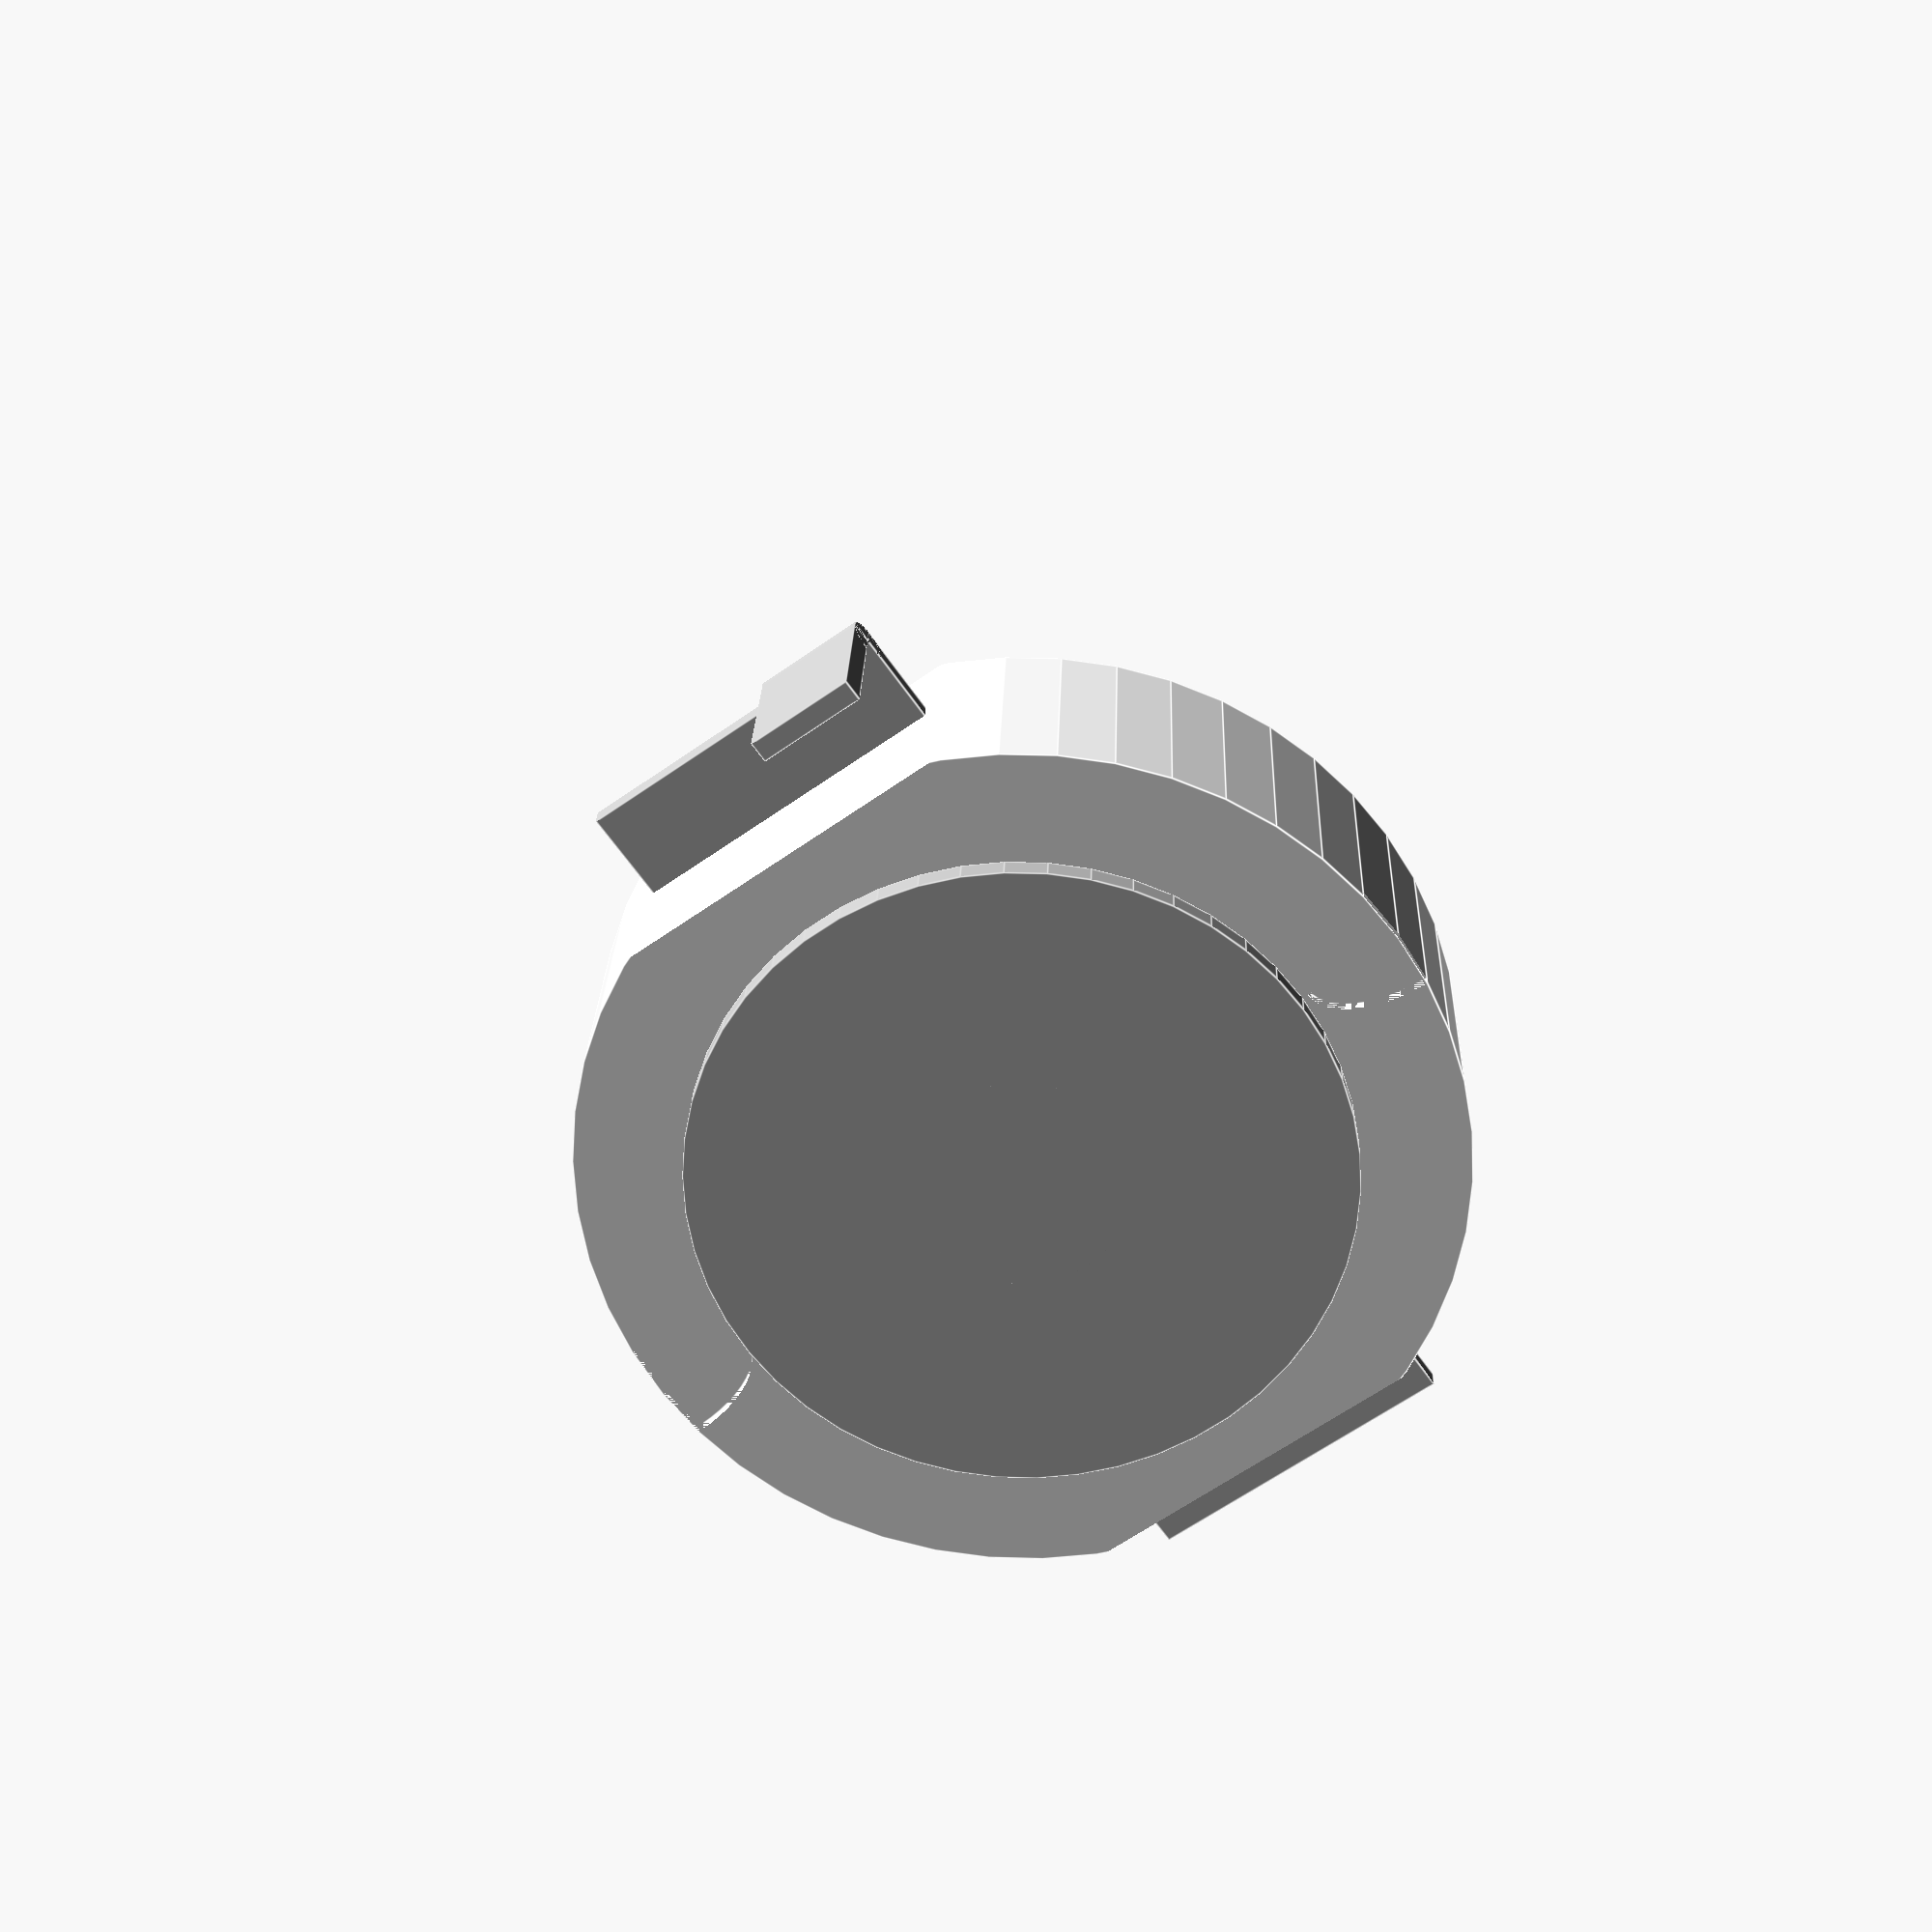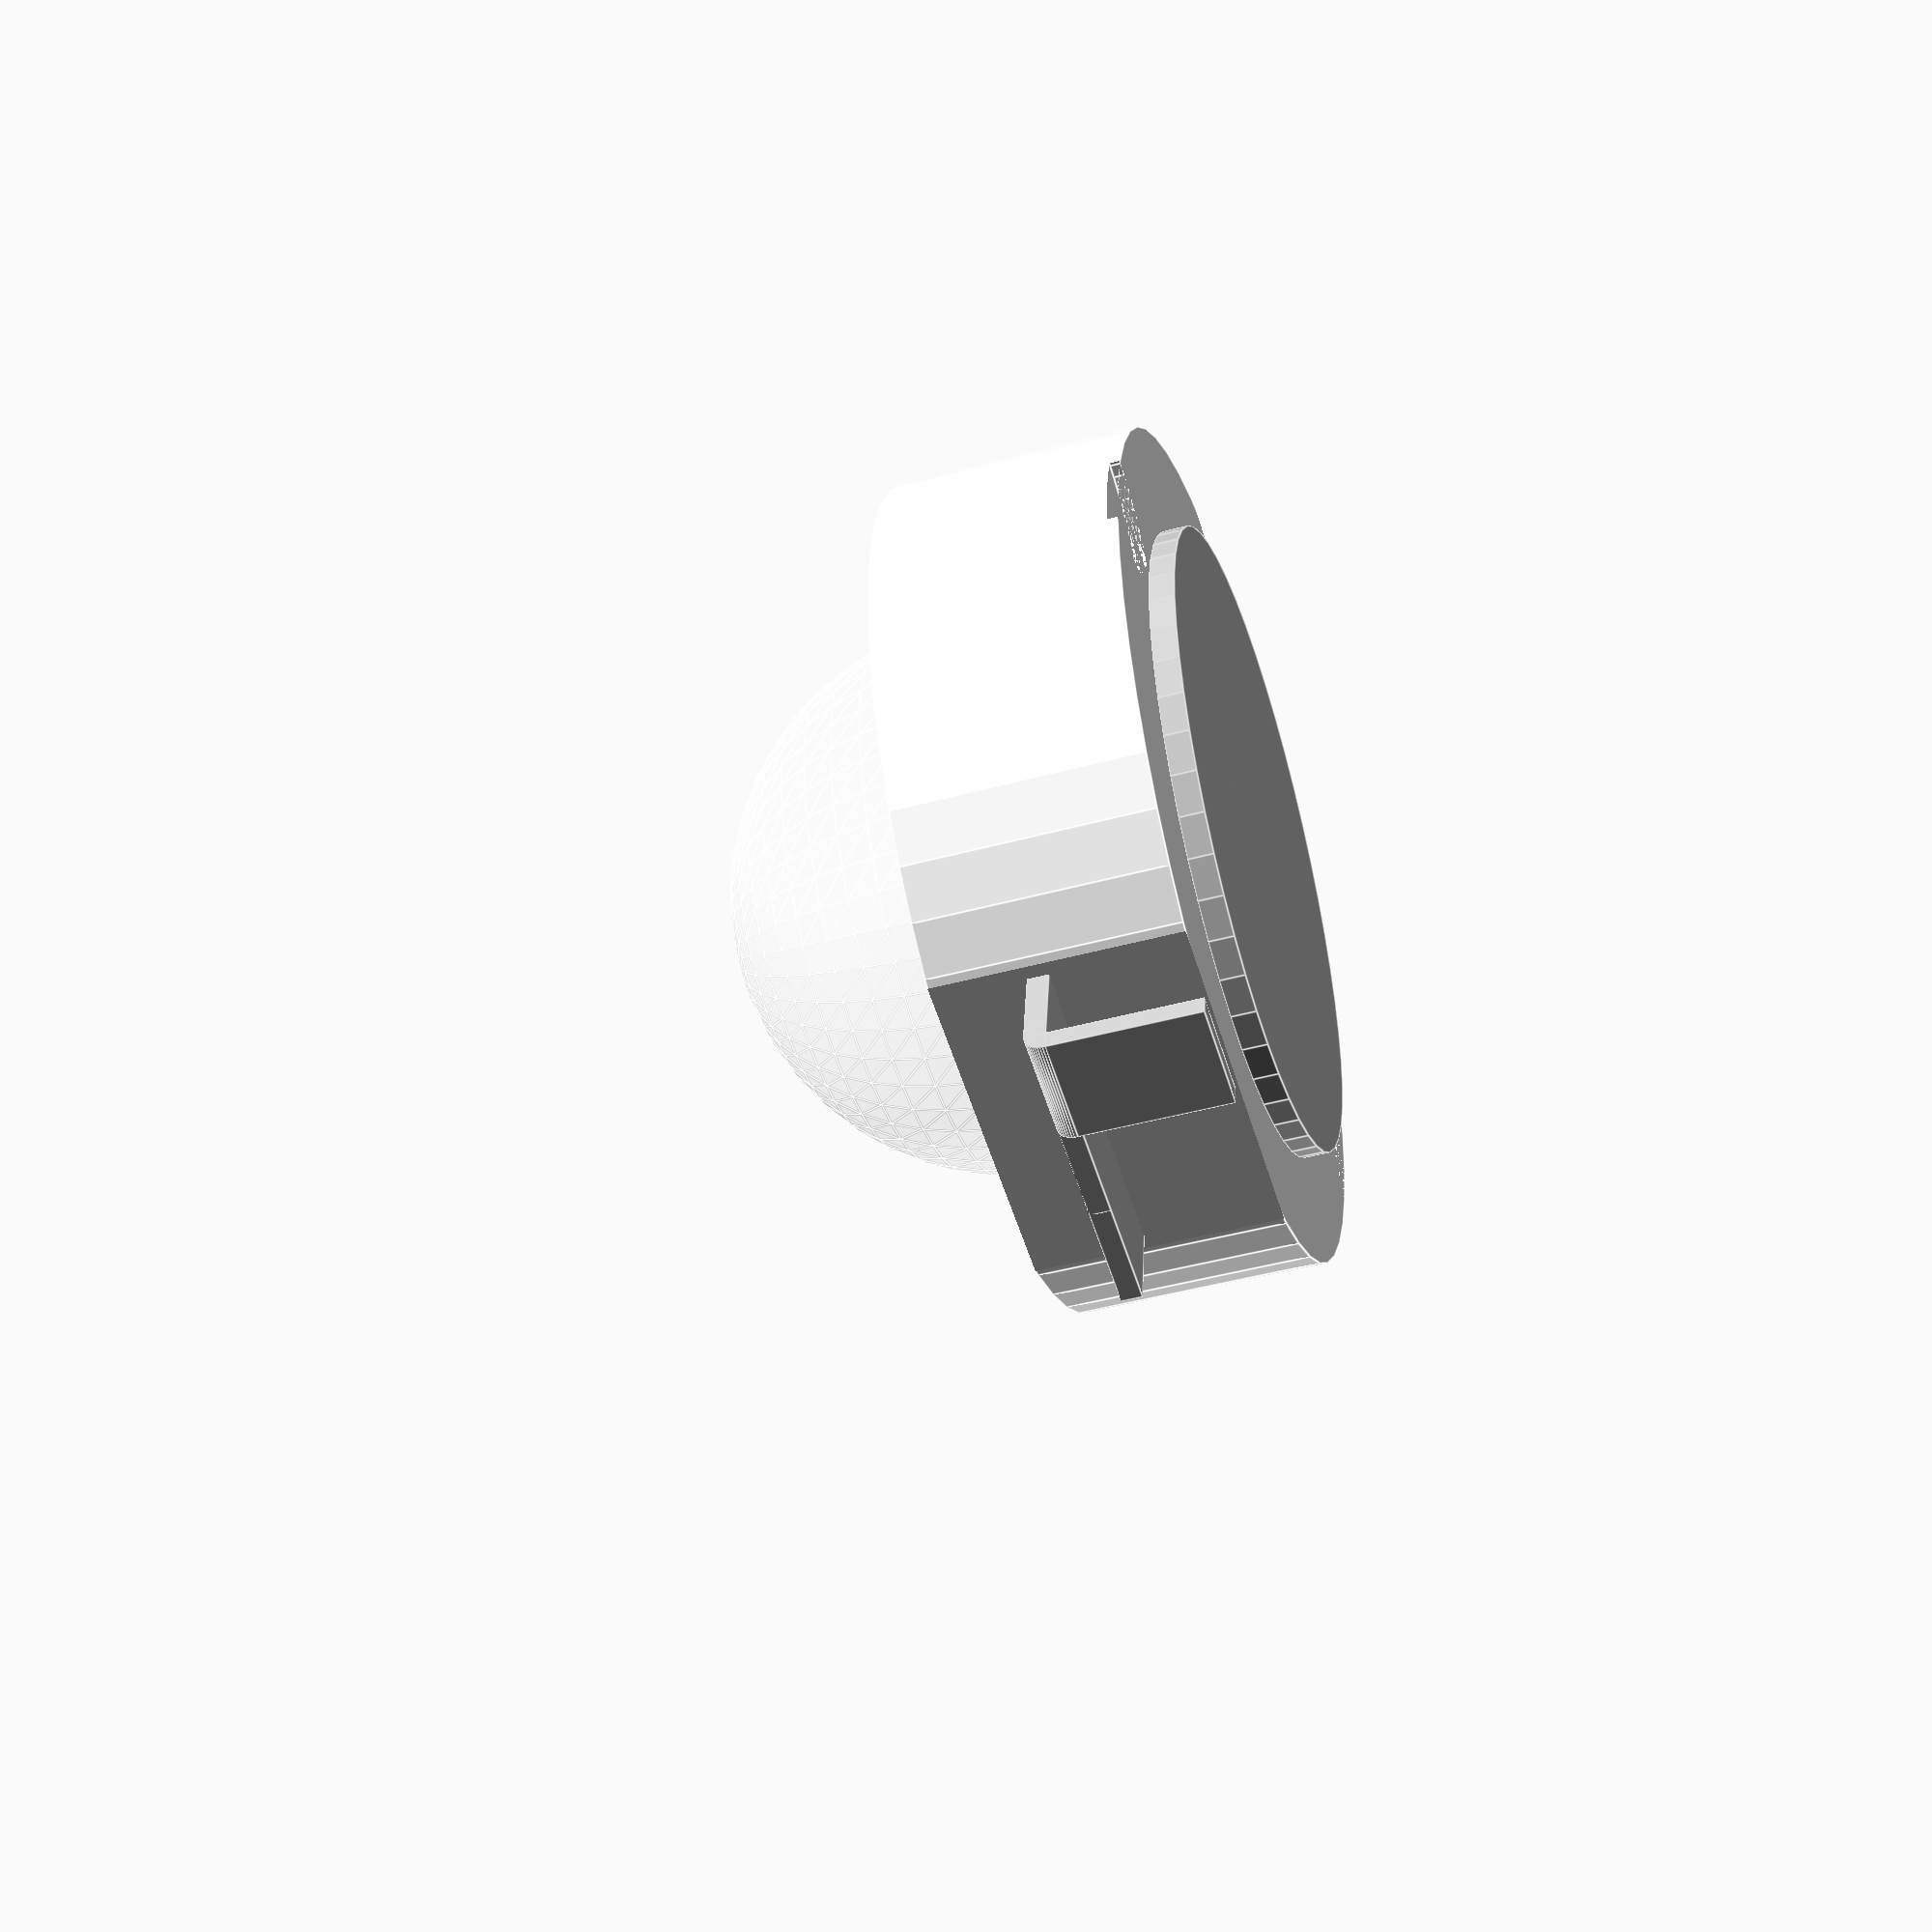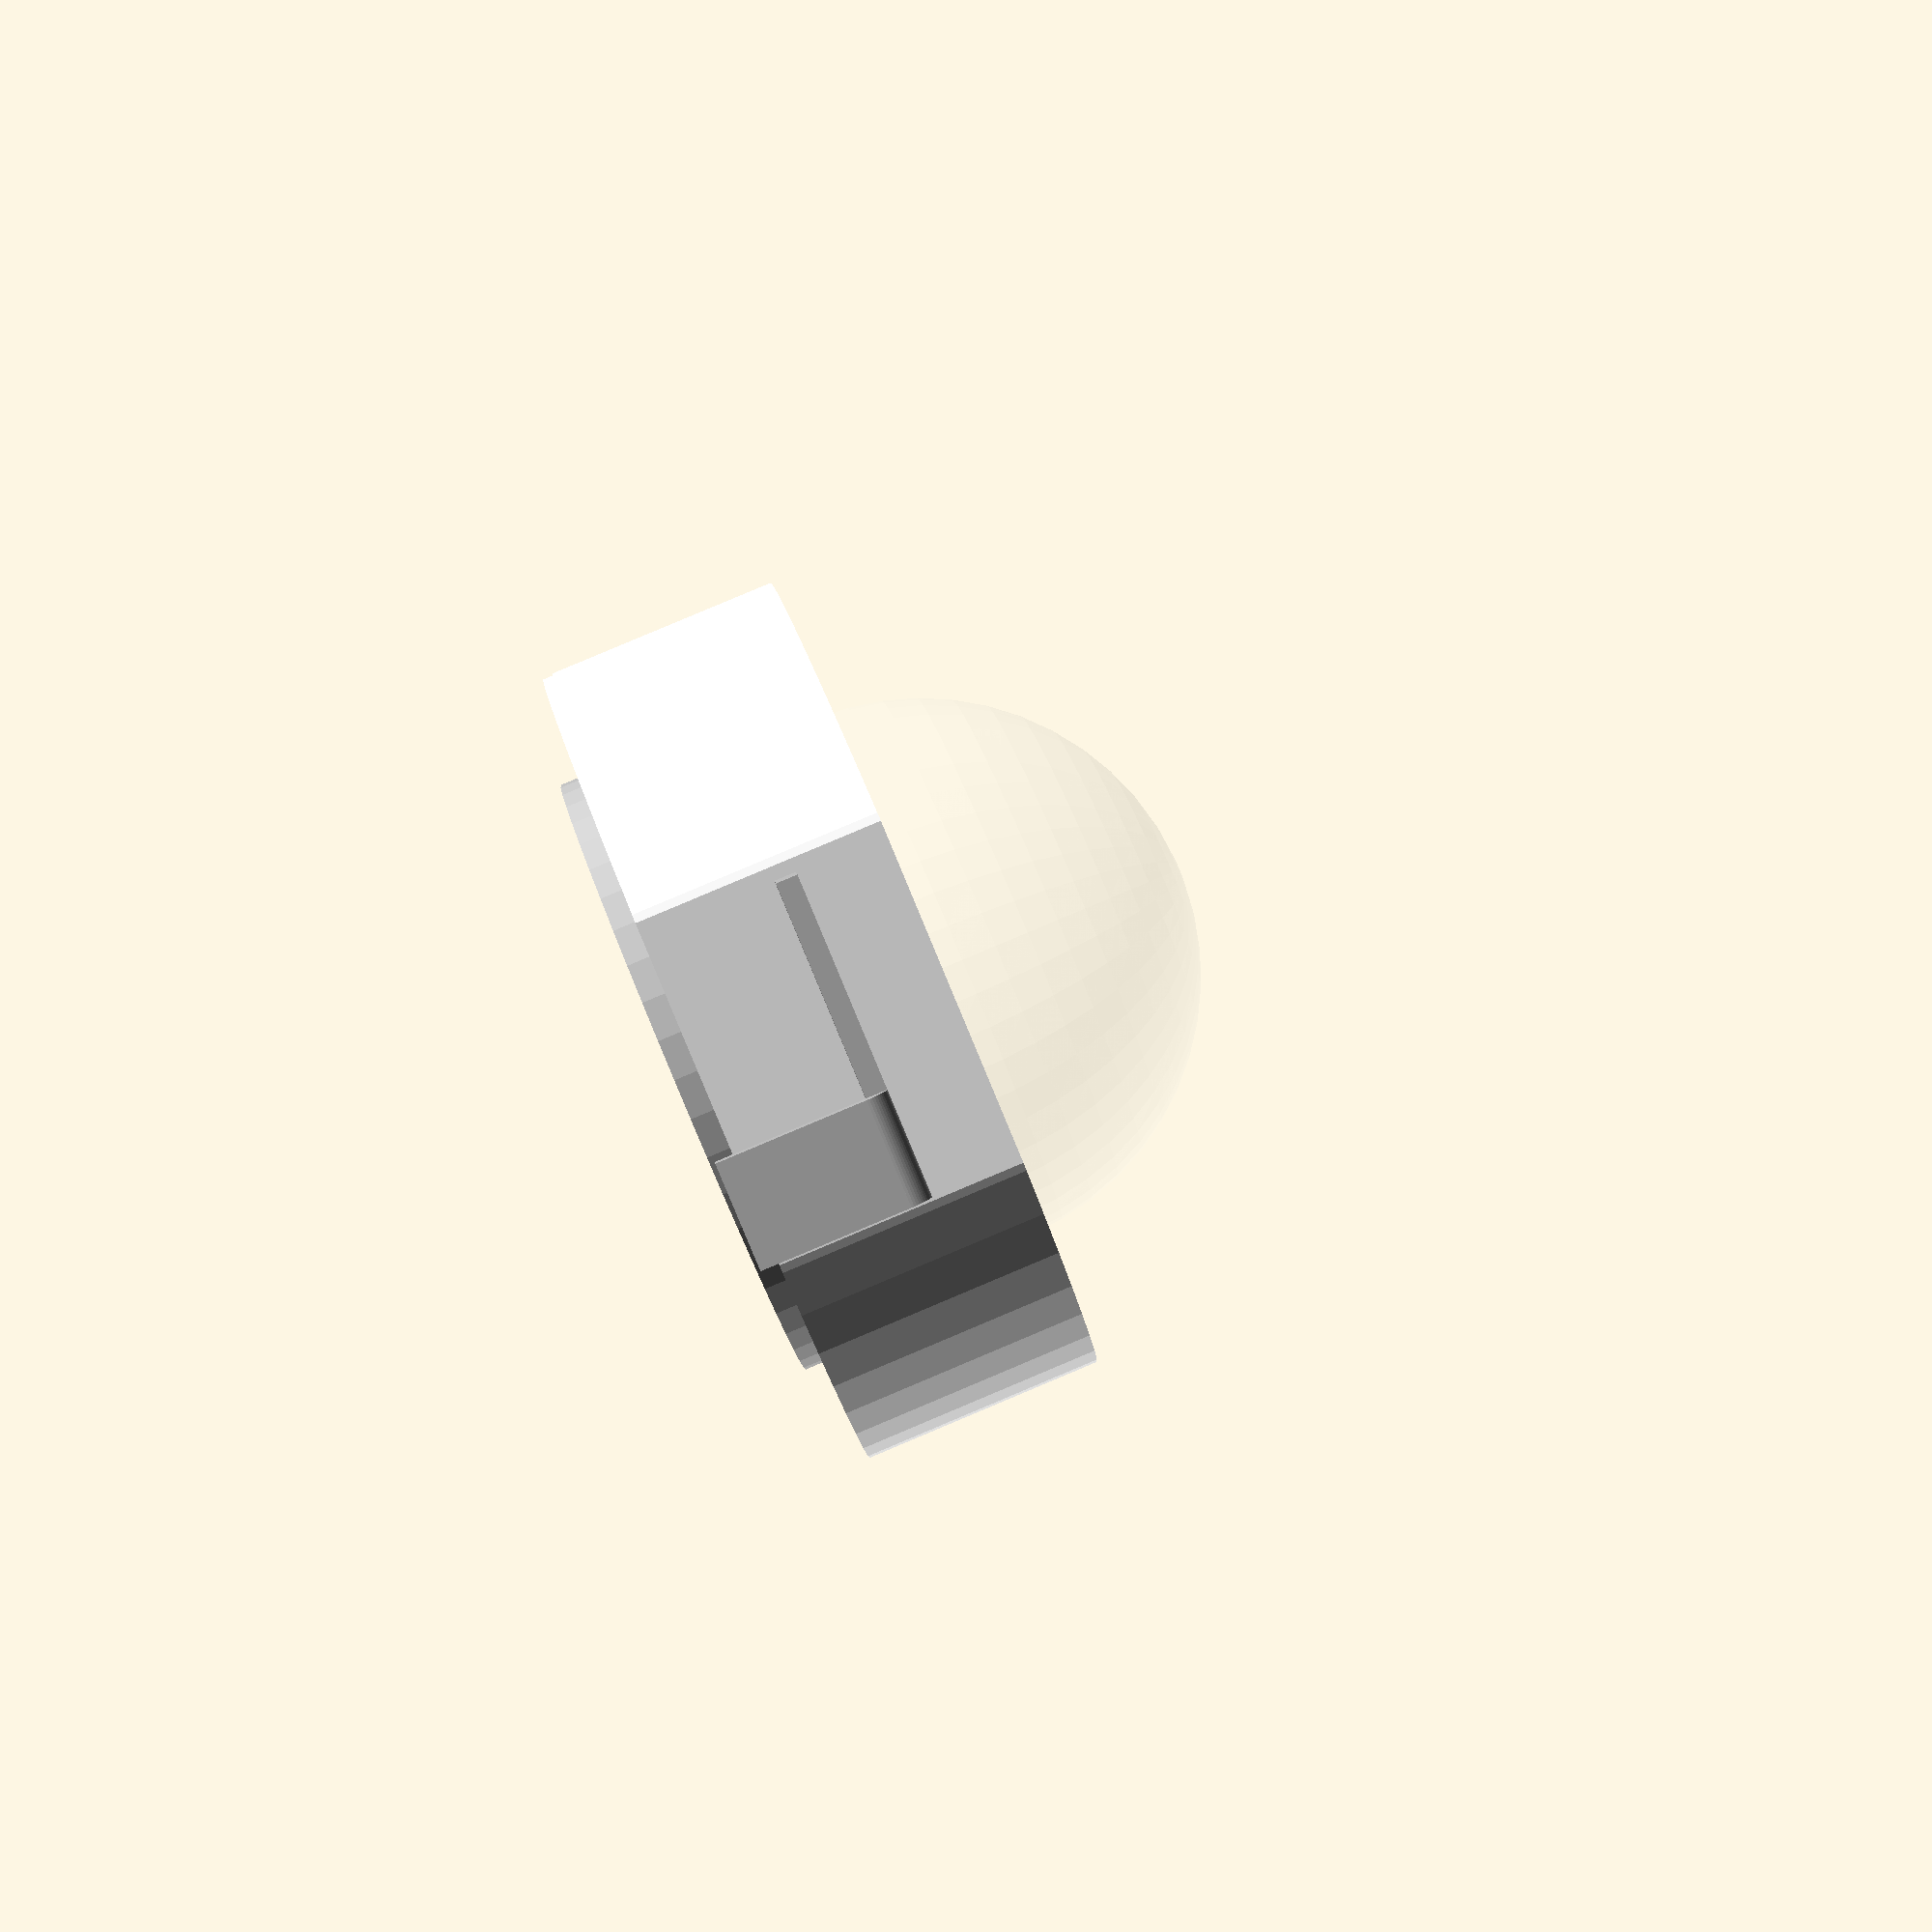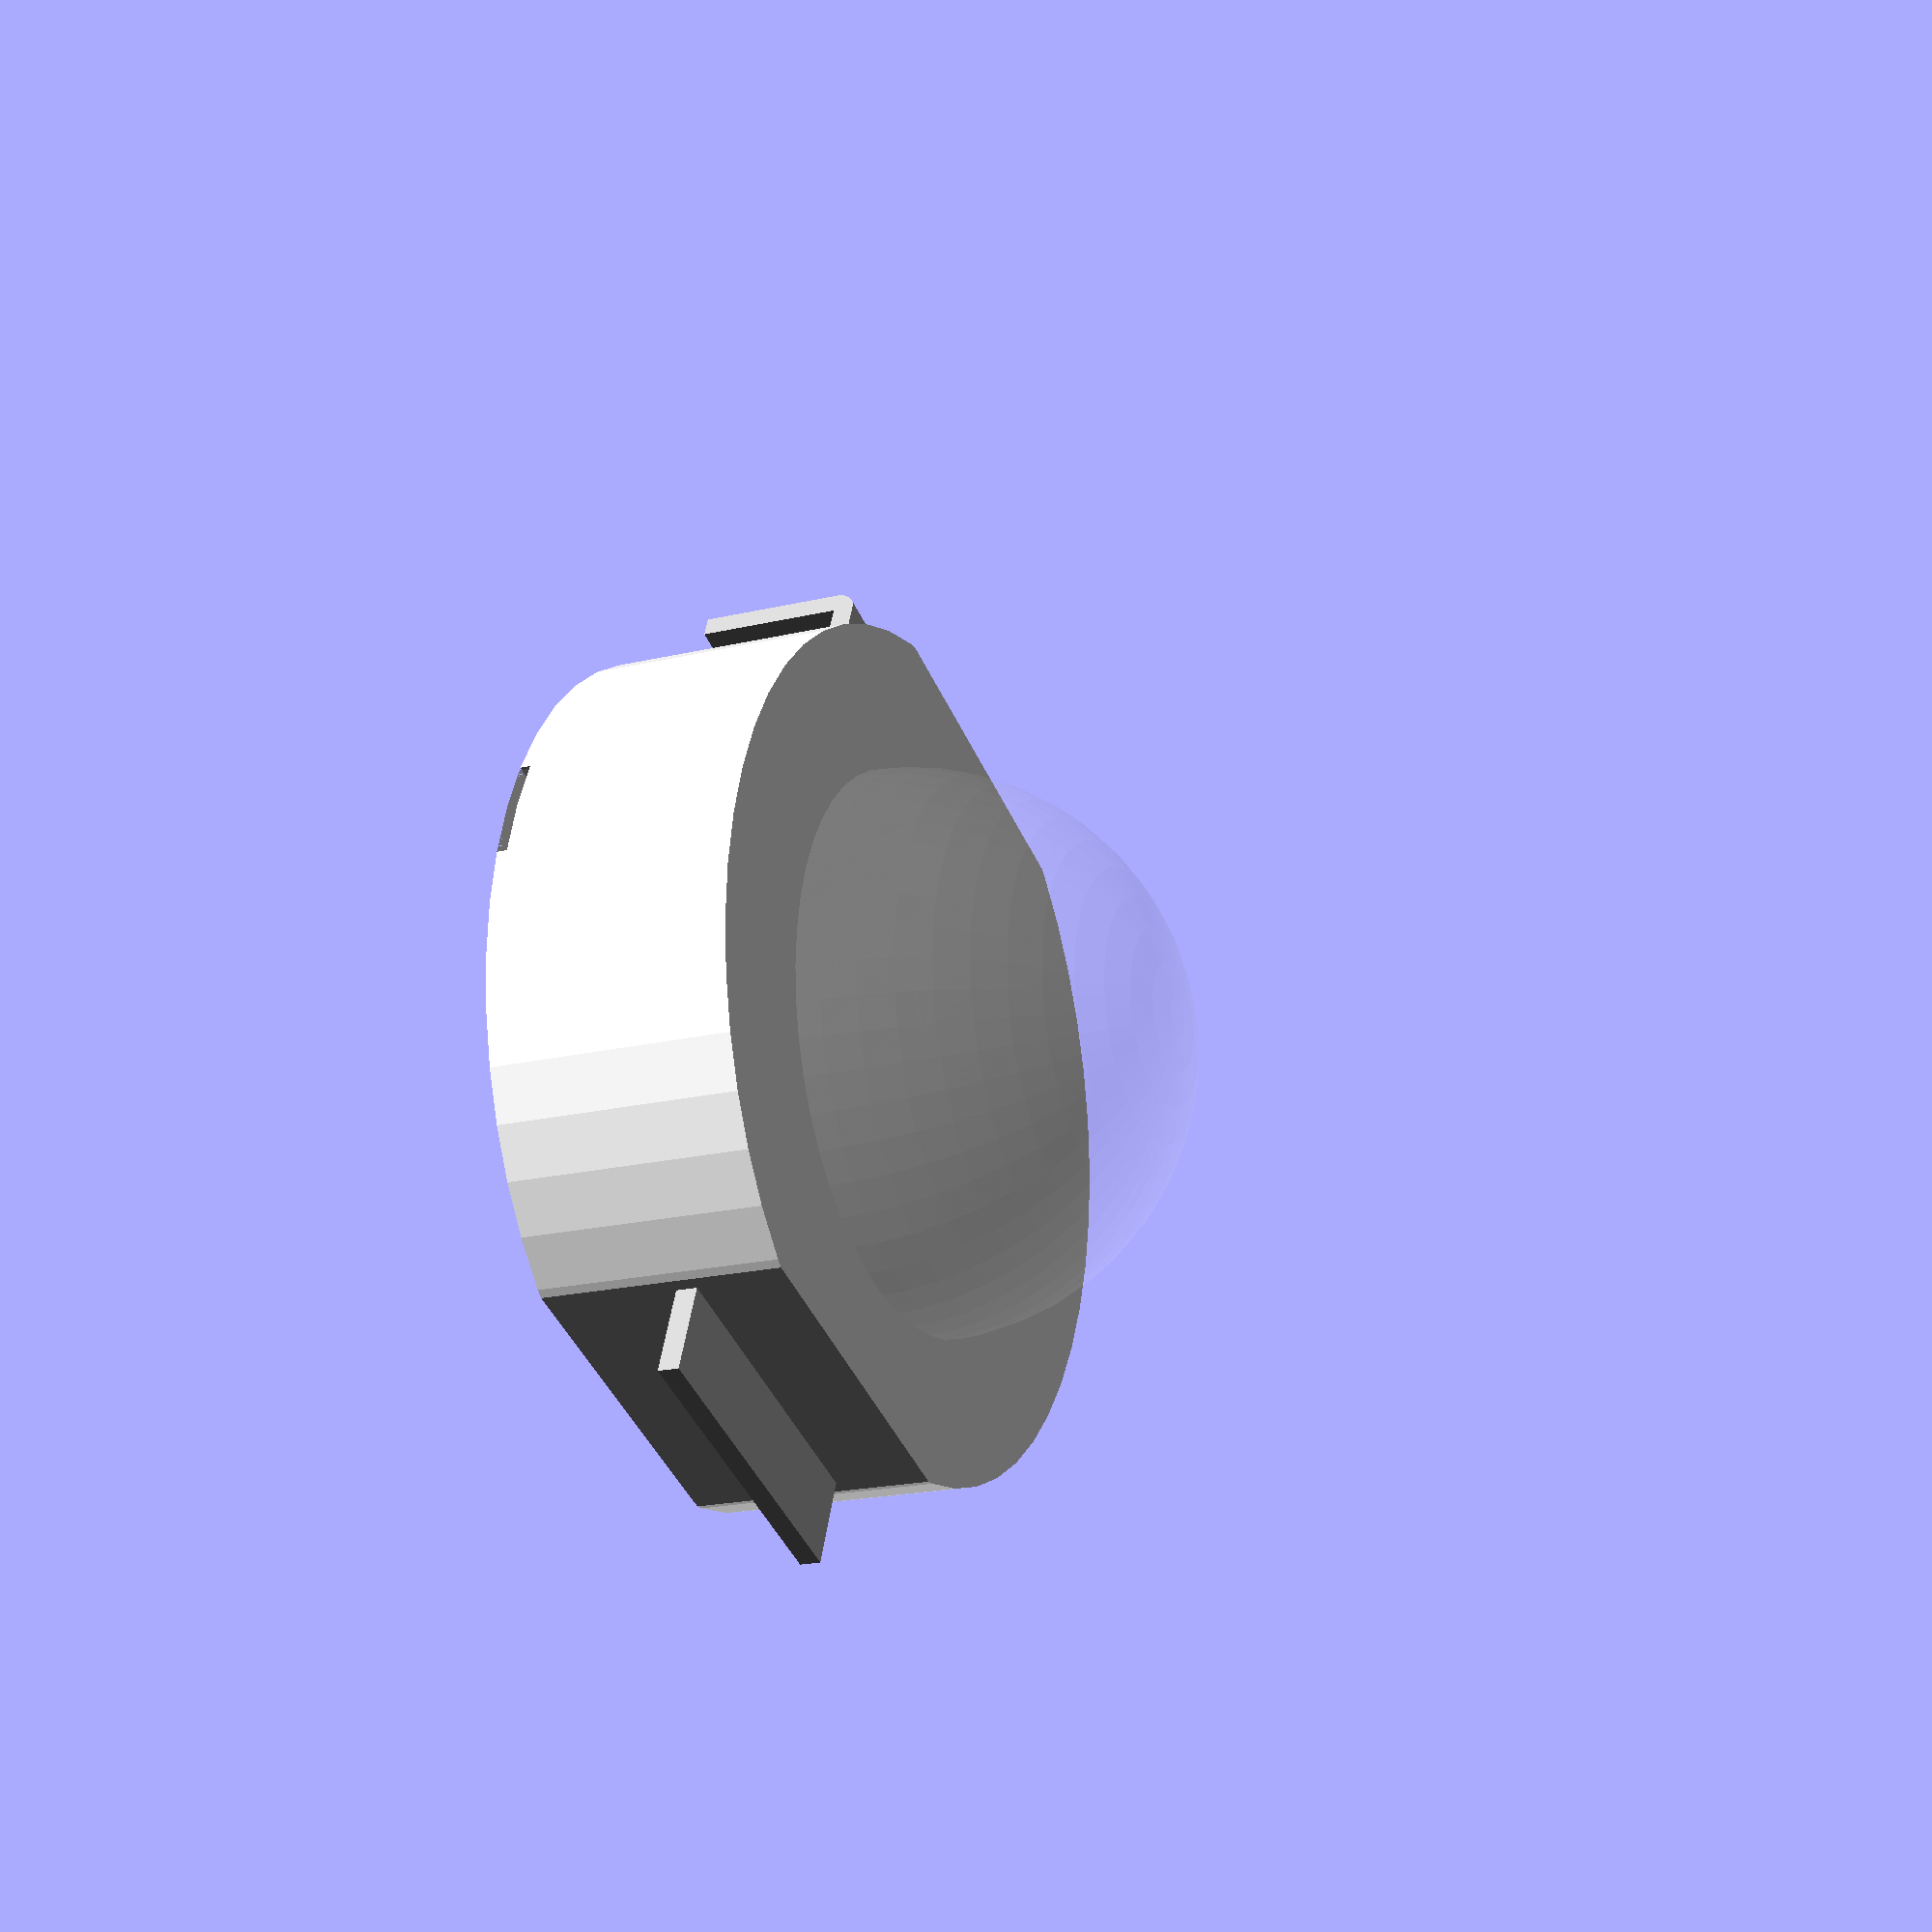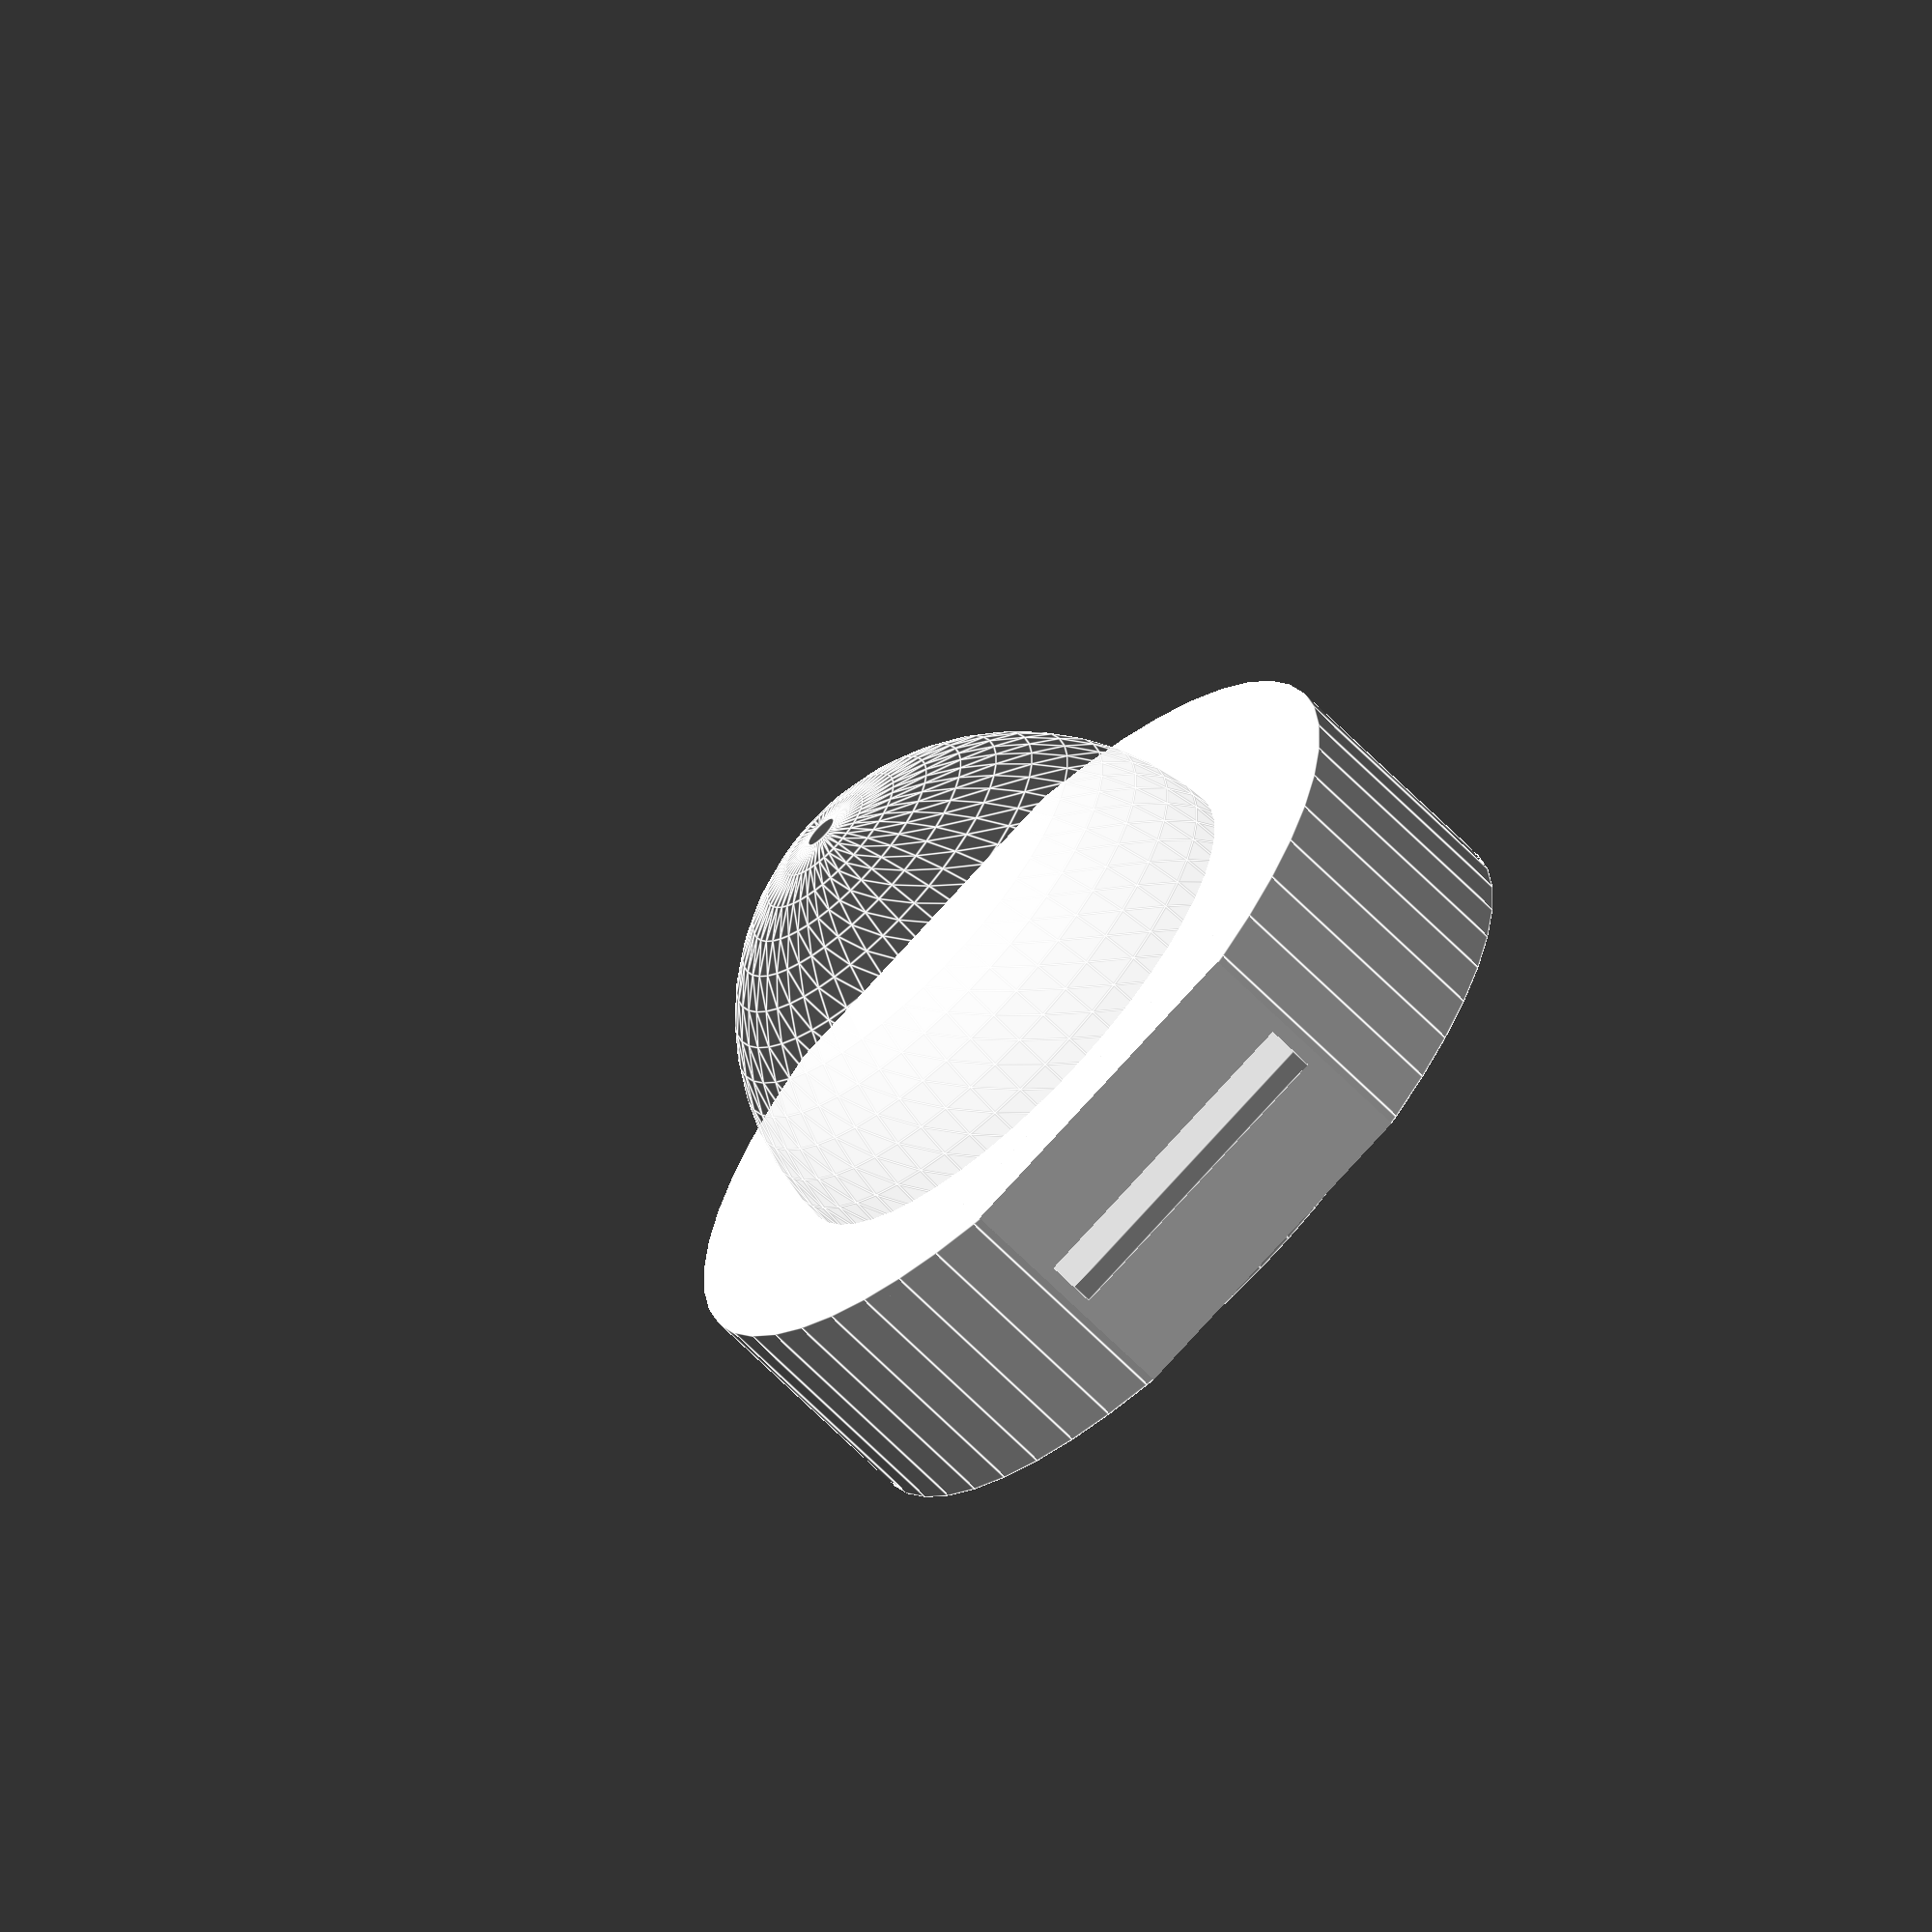
<openscad>
$fn=50;


color("silver") cylinder(d=6,h=0.24);

color("white")
translate([0,0,0.24])
difference()
{
	intersection()
	{
		cylinder(d=8,h=2.32);
		cube([8,7.3,6], center=true);
	}
	translate([4,0,0]) scale([1.9,1,1]) cylinder(d=1, h=0.1);
	translate([-4,0,0]) scale([1.9,1,1]) cylinder(d=1, h=0.1);
}

color([1,1,1,0.1])
translate([0,0,2.45])
intersection()
{
	sphere(d=5.3);
	translate([0,0,3]) cube(6, center=true);
}

color("silver") union()
{
	translate([0,4,1.6]) cube([3,1,0.2], center=true);
	translate([-1,4.6,0.8]) cube([1,0.2,1.4], center=true);
	translate([-1,4.5,1.5]) rotate([90,0,90]) translate([0,0,-0.5]) intersection()
	{
		cylinder(r=0.2, h=1);
		cube(2);
	}
}

color("silver") translate([0,-4,1.6]) cube([3,1,0.2], center=true);
</openscad>
<views>
elev=335.5 azim=35.5 roll=181.9 proj=p view=edges
elev=45.8 azim=170.9 roll=107.4 proj=p view=edges
elev=94.8 azim=172.0 roll=292.8 proj=p view=wireframe
elev=19.8 azim=21.4 roll=294.1 proj=p view=solid
elev=64.8 azim=341.9 roll=44.3 proj=o view=edges
</views>
